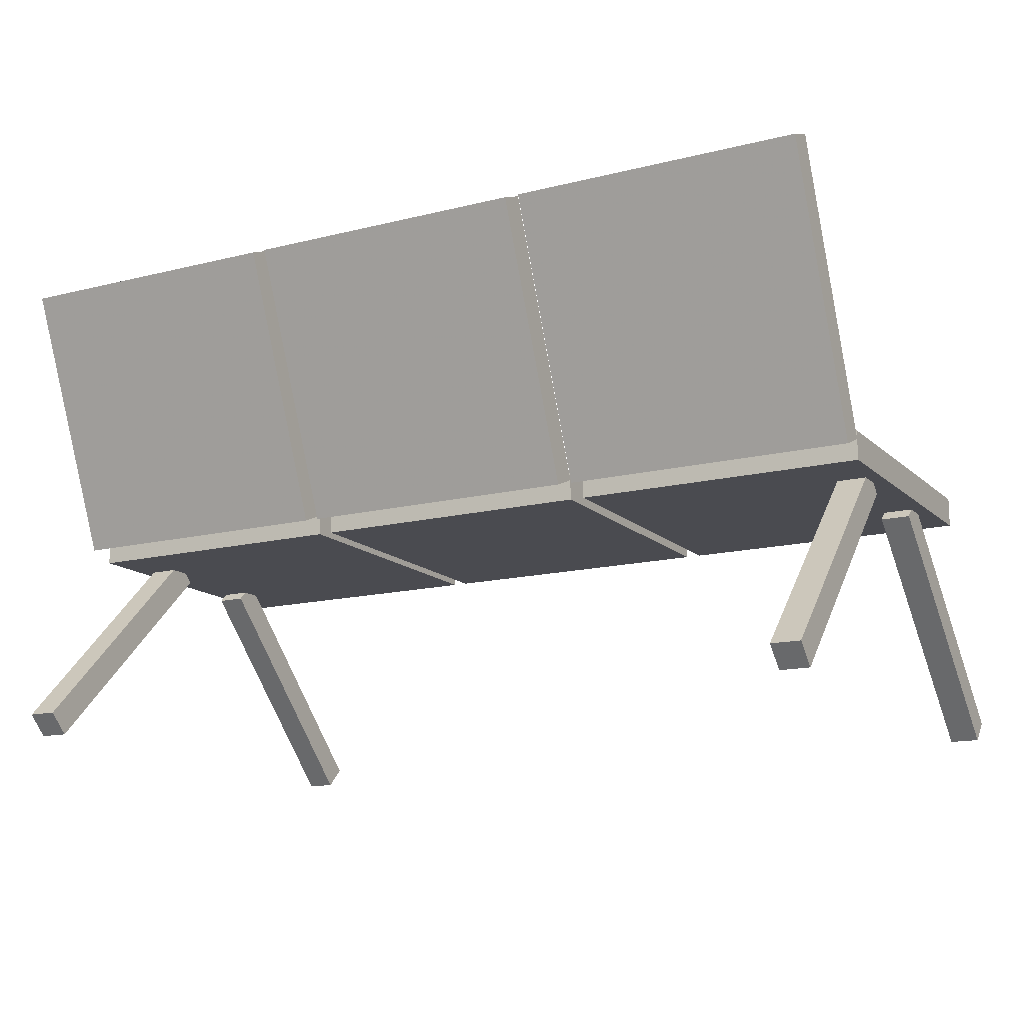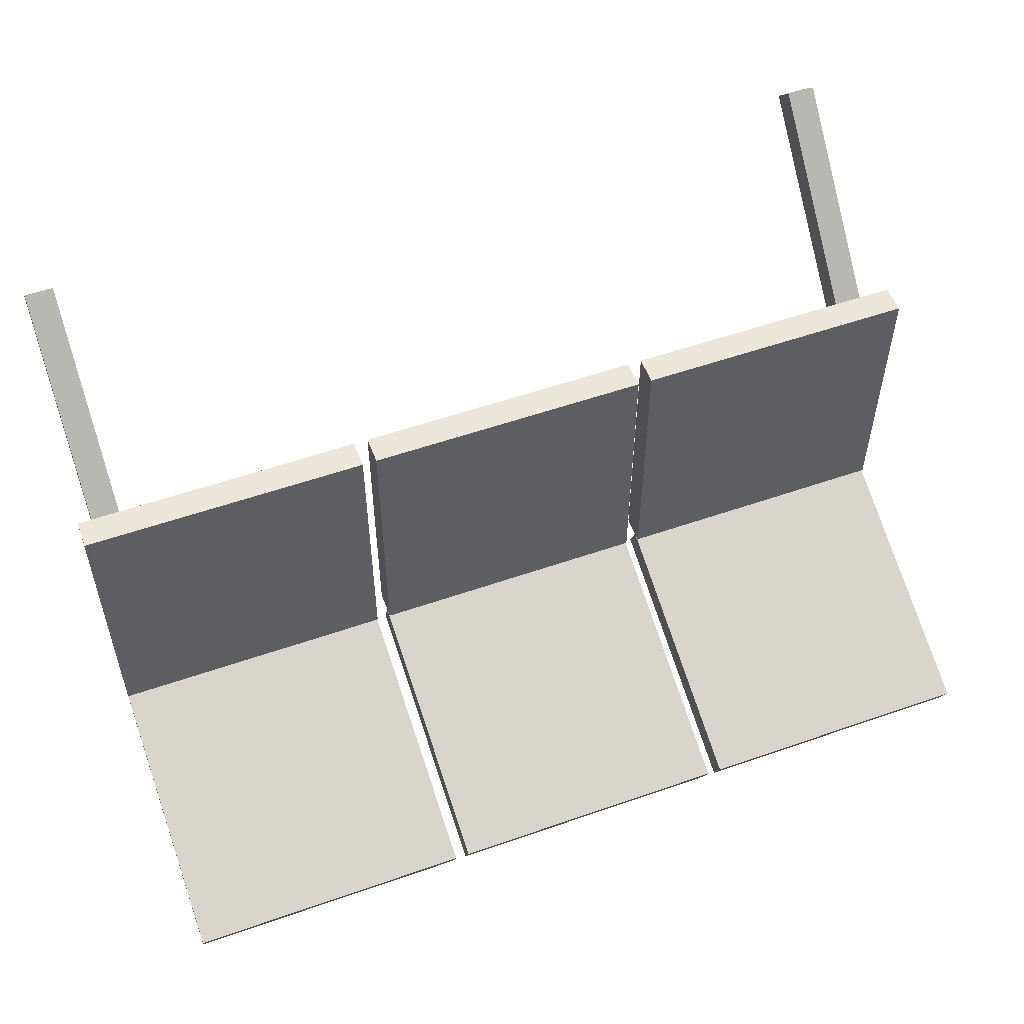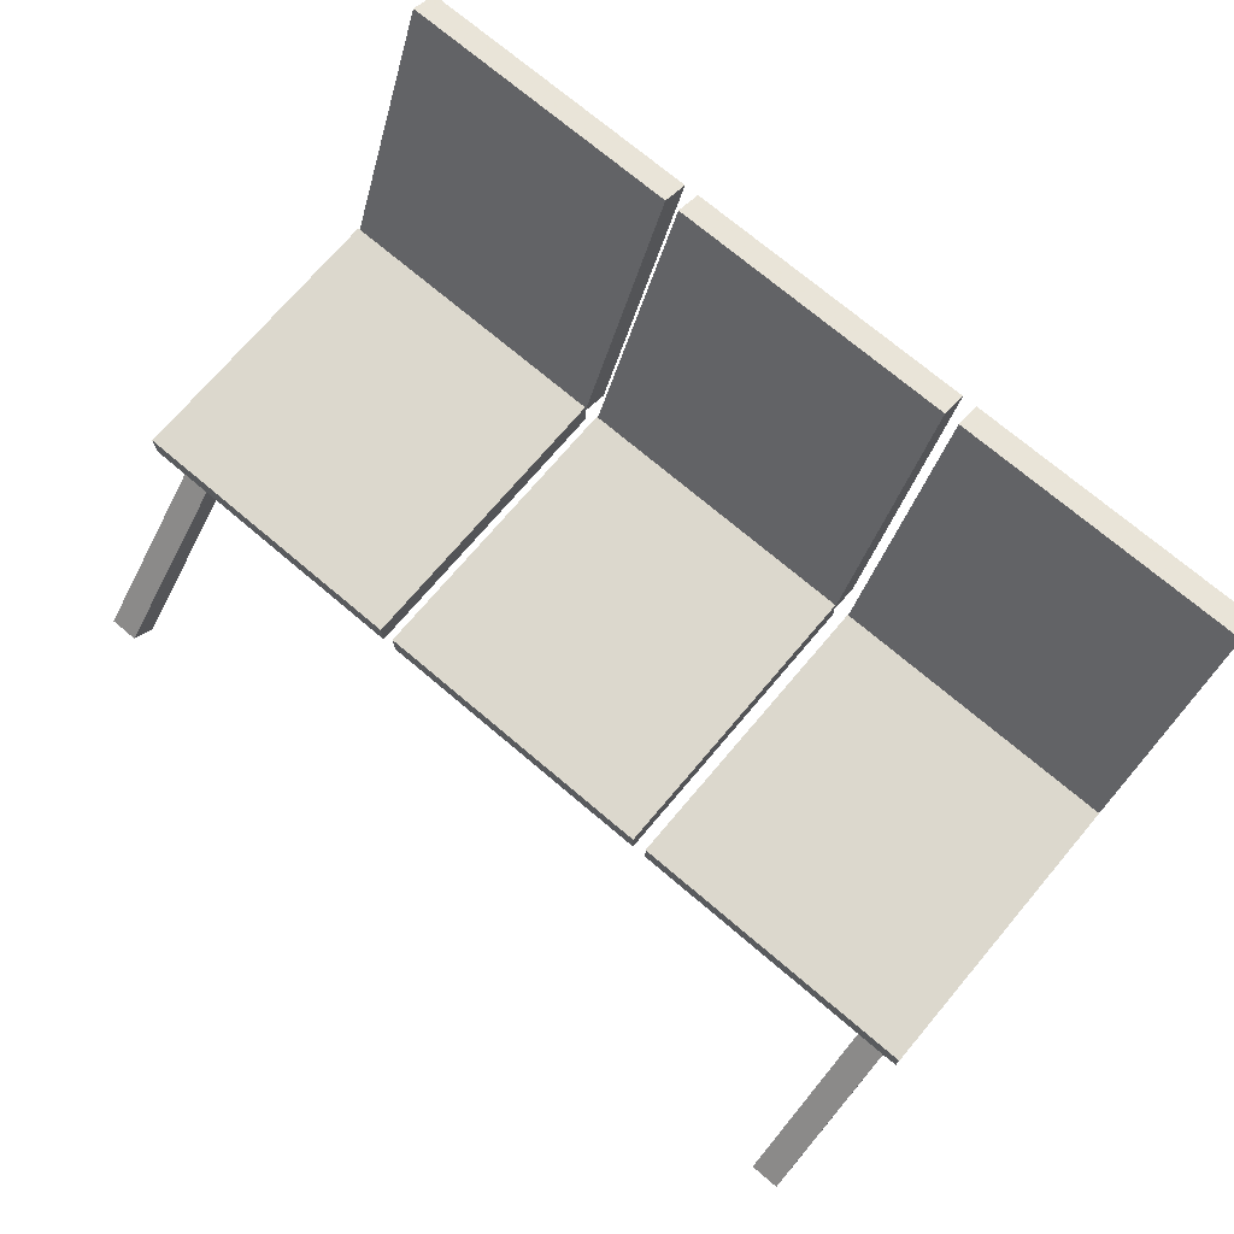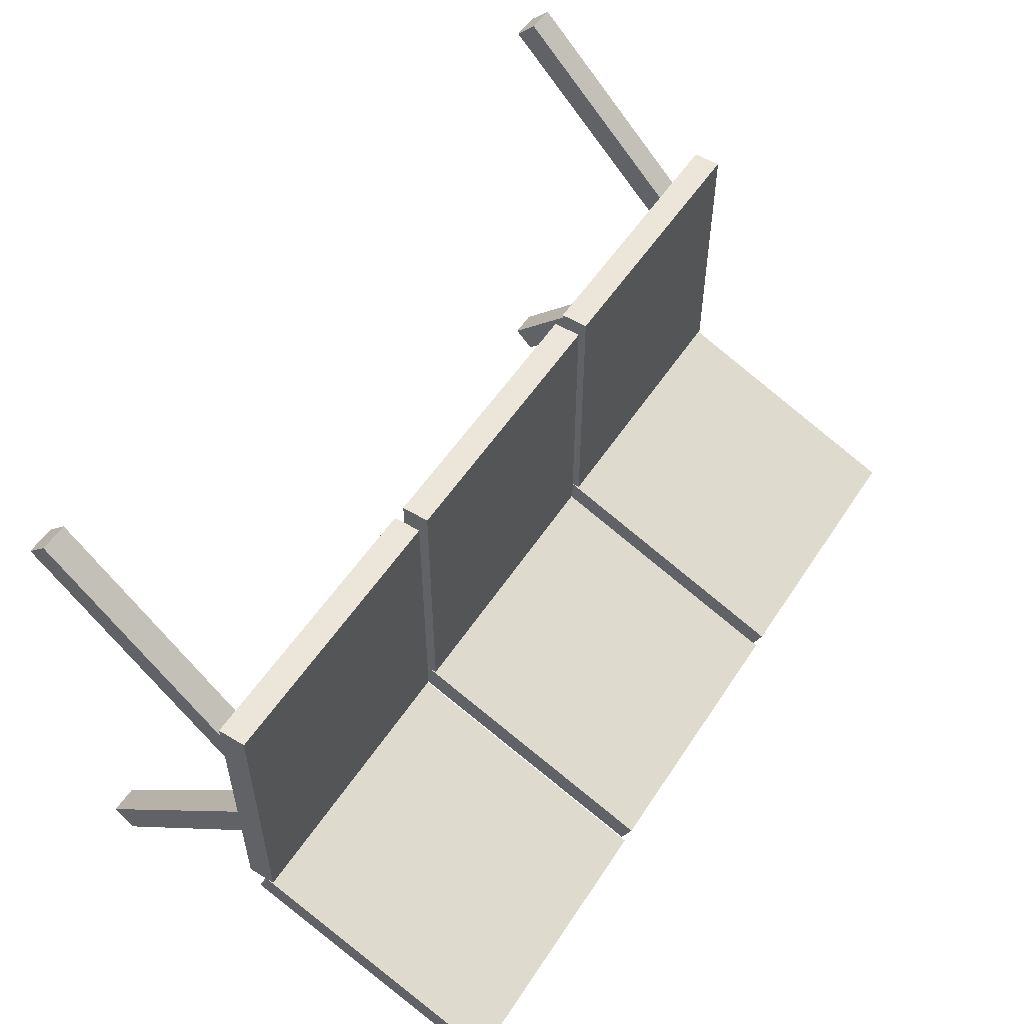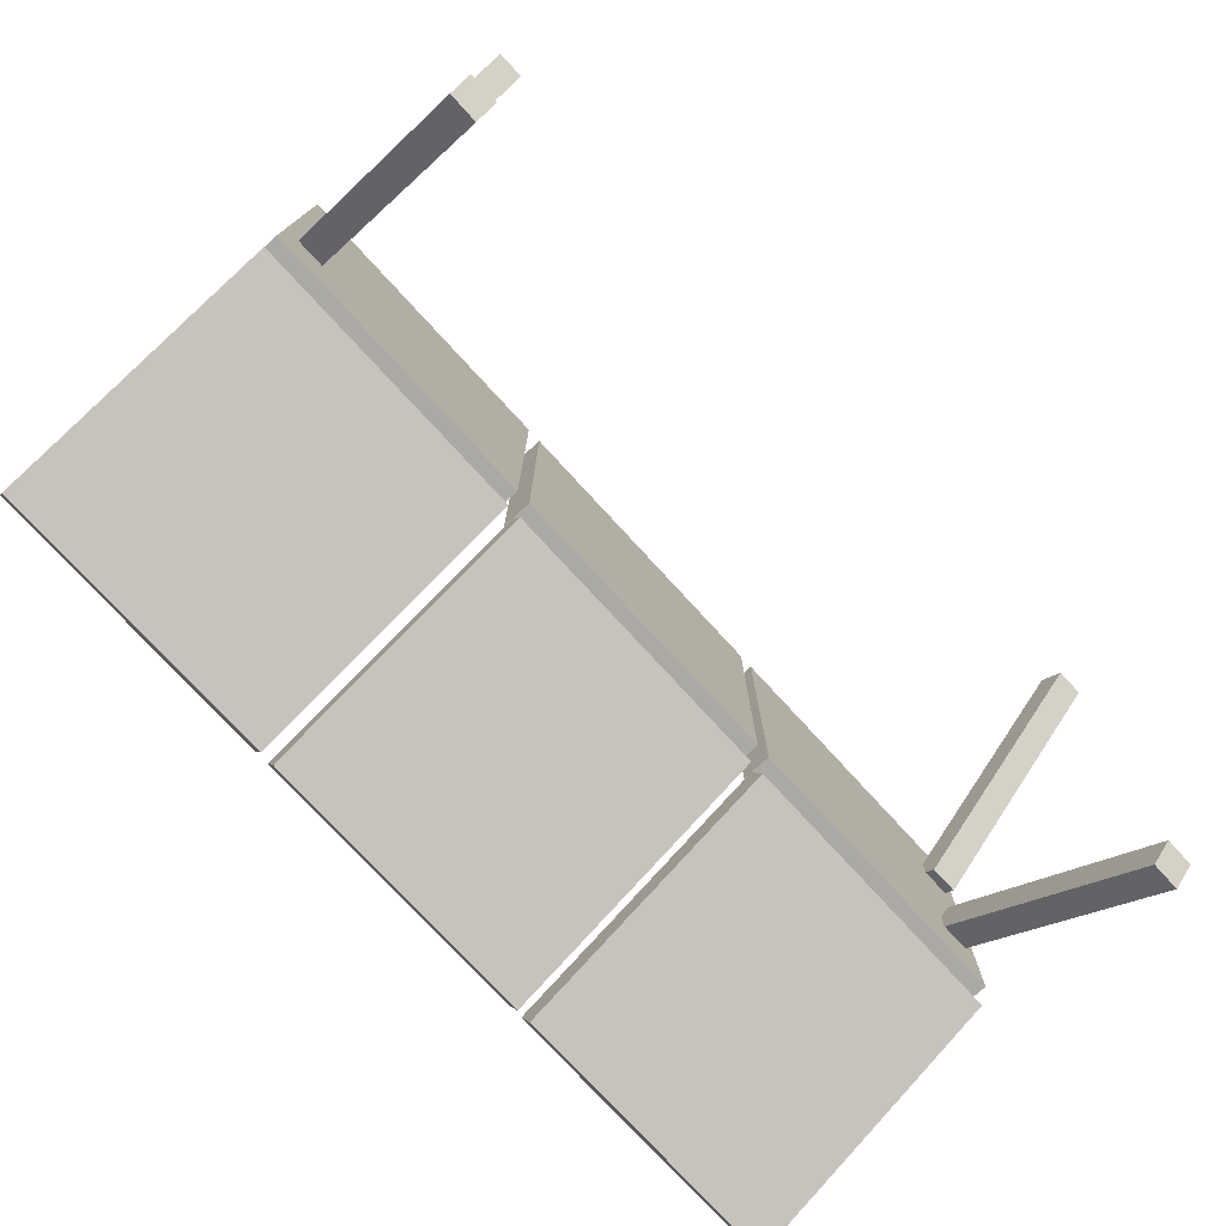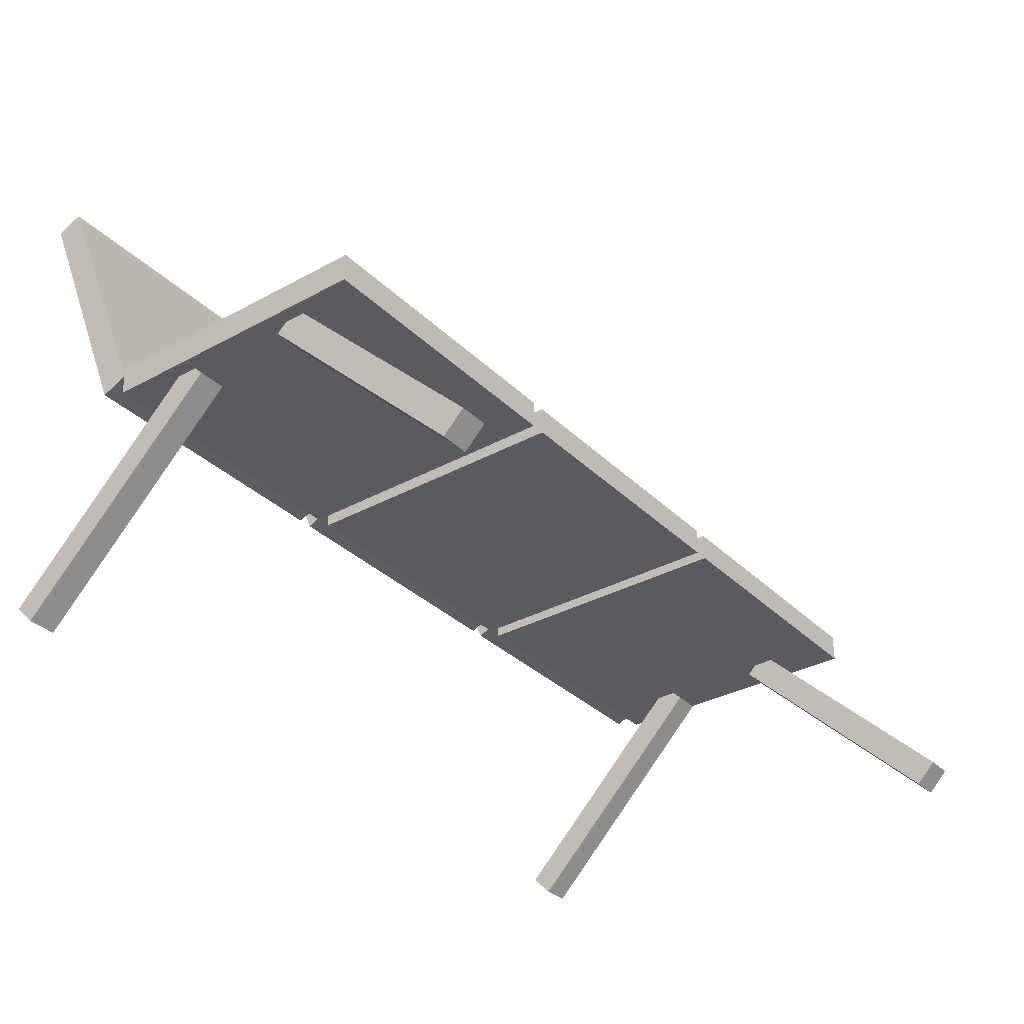
<metadata>
{"format":"obj","ext":"obj","renderer":"f3d","projection":"perspective","resolution":1024,"background":"white","views":[{"elev":-14.5,"azim":28.7,"up":"+Z"},{"elev":54.1,"azim":-20.4,"up":"+Y"},{"elev":72.5,"azim":-139.7,"up":"+Z"},{"elev":54.2,"azim":-57.4,"up":"+Y"},{"elev":-75.6,"azim":132.5,"up":"+Y"},{"elev":-33.0,"azim":127.2,"up":"+Z"}]}
</metadata>
<code>
o obj_0
v 31 		-17.4 		36.89
v 31 		-19.25 		36.12
v 31 		-11.6 		17.64
v 31 		-9.749 		18.41
v 31 		-9.749 		19
v 31 		-9.749 		17
v 31 		10.25 		17
v 31 		10.25 		19
v 10 		-17.4 		36.89
v 10 		-19.25 		36.12
v 10 		-11.6 		17.64
v 10 		-9.749 		18.41
v 10 		-9.749 		19
v 10 		-9.749 		17
v 10 		10.25 		17
v 10 		10.25 		19
v -11 		-17.4 		36.89
v -11 		-19.25 		36.12
v -11 		-11.6 		17.64
v -11 		-9.749 		18.41
v -11 		-9.749 		19
v -11 		-9.749 		17
v -11 		10.25 		17
v -11 		10.25 		19
v -31 		-19.25 		36.12
v -31 		-17.4 		36.89
v 28 		-5.386 		17
v 30 		-5.386 		17
v 11 		-9.749 		18.41
v 11 		-11.6 		17.64
v -31 		-9.749 		18.41
v -31 		-11.6 		17.64
v -31 		10.25 		19
v -31 		10.25 		17
v -31 		-9.749 		17
v -31 		-9.749 		19
v -28 		17.84 		2.222
v -30 		17.84 		2.222
v -30 		19.25 		3.636
v -28 		19.25 		3.636
v -30 		5.886 		17
v -28 		5.886 		17
v -30 		3.695 		16.36
v -28 		3.695 		16.36
v -30 		-3.829 		17
v -28 		-3.829 		17
v -28 		-3.193 		16.36
v -30 		-3.193 		16.36
v -28 		4.33 		17
v -28 		-18.75 		3.636
v -30 		-18.75 		3.636
v -30 		-17.34 		2.222
v -28 		-17.34 		2.222
v -28 		-5.386 		17
v -30 		-5.386 		17
v -30 		4.33 		17
v 11 		-9.749 		19
v 11 		-9.749 		17
v 11 		10.25 		17
v 11 		10.25 		19
v 30 		17.84 		2.222
v 28 		17.84 		2.222
v 28 		19.25 		3.636
v 30 		19.25 		3.636
v 28 		5.886 		17
v 30 		5.886 		17
v 28 		3.695 		16.36
v -10 		-19.25 		36.12
v -10 		-17.4 		36.89
v -10 		10.25 		19
v -10 		-9.749 		19
v -10 		-9.749 		17
v -10 		10.25 		17
v -10 		-9.749 		18.41
v -10 		-11.6 		17.64
v 11 		-19.25 		36.12
v 11 		-17.4 		36.89
v 30 		3.695 		16.36
v 28 		-3.829 		17
v 30 		-3.829 		17
v 30 		-3.193 		16.36
v 28 		-3.193 		16.36
v 30 		-18.75 		3.636
v 28 		-18.75 		3.636
v 28 		-17.34 		2.222
v 30 		-17.34 		2.222
v 30 		4.33 		17
v 28 		4.33 		17
g group_0_12568524
f 1 2 4
f 2 3 4
f 6 7 4
f 7 8 4
f 5 4 8
f 9 10 12
f 10 11 12
f 14 15 12
f 15 16 12
f 13 12 16
f 17 18 20
f 18 19 20
f 22 23 20
f 23 24 20
f 21 20 24
f 28 6 27
f 2 30 3
f 29 4 3
f 29 3 30
f 32 25 31
f 26 31 25
f 35 31 34
f 33 34 31
f 33 31 36
f 37 38 39
f 37 39 40
f 20 26 17
f 41 42 40
f 41 40 39
f 26 25 18
f 26 18 17
f 43 38 37
f 43 37 44
f 24 33 36
f 24 36 21
f 45 46 47
f 45 47 48
f 49 44 37
f 40 42 37
f 49 37 42
f 50 51 52
f 50 52 53
f 54 50 53
f 47 46 53
f 54 53 46
f 35 55 54
f 41 39 38
f 43 56 38
f 41 38 56
f 57 29 4
f 57 4 5
f 51 55 52
f 55 45 52
f 48 52 45
f 4 29 58
f 4 58 6
f 49 56 43
f 49 43 44
f 59 60 7
f 8 7 60
f 61 62 63
f 61 63 64
f 65 66 64
f 65 64 63
f 20 31 26
f 69 68 10
f 69 10 9
f 32 19 25
f 18 25 19
f 16 70 71
f 16 71 13
f 31 20 19
f 31 19 32
f 14 72 73
f 14 73 15
f 36 31 20
f 36 20 21
f 75 11 68
f 10 68 11
f 20 31 35
f 20 35 22
f 74 12 11
f 74 11 75
f 34 33 23
f 24 23 33
f 71 74 12
f 71 12 13
f 74 68 69
f 12 74 72
f 12 72 14
f 74 75 68
f 16 15 73
f 16 73 70
f 30 76 29
f 77 29 76
f 72 74 73
f 70 73 74
f 70 74 71
f 69 9 74
f 12 74 9
f 67 62 61
f 67 61 78
f 79 80 81
f 79 81 82
f 54 55 51
f 54 51 50
f 83 84 85
f 83 85 86
f 47 53 52
f 47 52 48
f 28 27 84
f 28 84 83
f 81 86 85
f 81 85 82
f 22 35 54
f 22 54 46
f 22 46 49
f 42 23 49
f 22 49 23
f 58 27 6
f 6 28 80
f 6 80 87
f 66 7 87
f 6 87 7
f 23 42 34
f 41 56 34
f 35 34 56
f 35 56 45
f 35 45 55
f 7 65 59
f 65 88 59
f 58 59 88
f 58 88 79
f 58 79 27
f 46 45 56
f 46 56 49
f 80 79 88
f 80 88 87
f 41 34 42
f 66 65 7
f 58 29 59
f 60 59 29
f 60 29 57
f 77 1 29
f 4 29 1
f 2 76 30
f 77 76 2
f 77 2 1
f 8 60 57
f 8 57 5
f 87 78 61
f 64 66 61
f 87 61 66
f 28 83 86
f 81 80 86
f 28 86 80
f 65 63 62
f 67 88 62
f 65 62 88
f 84 27 85
f 27 79 85
f 82 85 79
f 87 88 67
f 87 67 78

</code>
